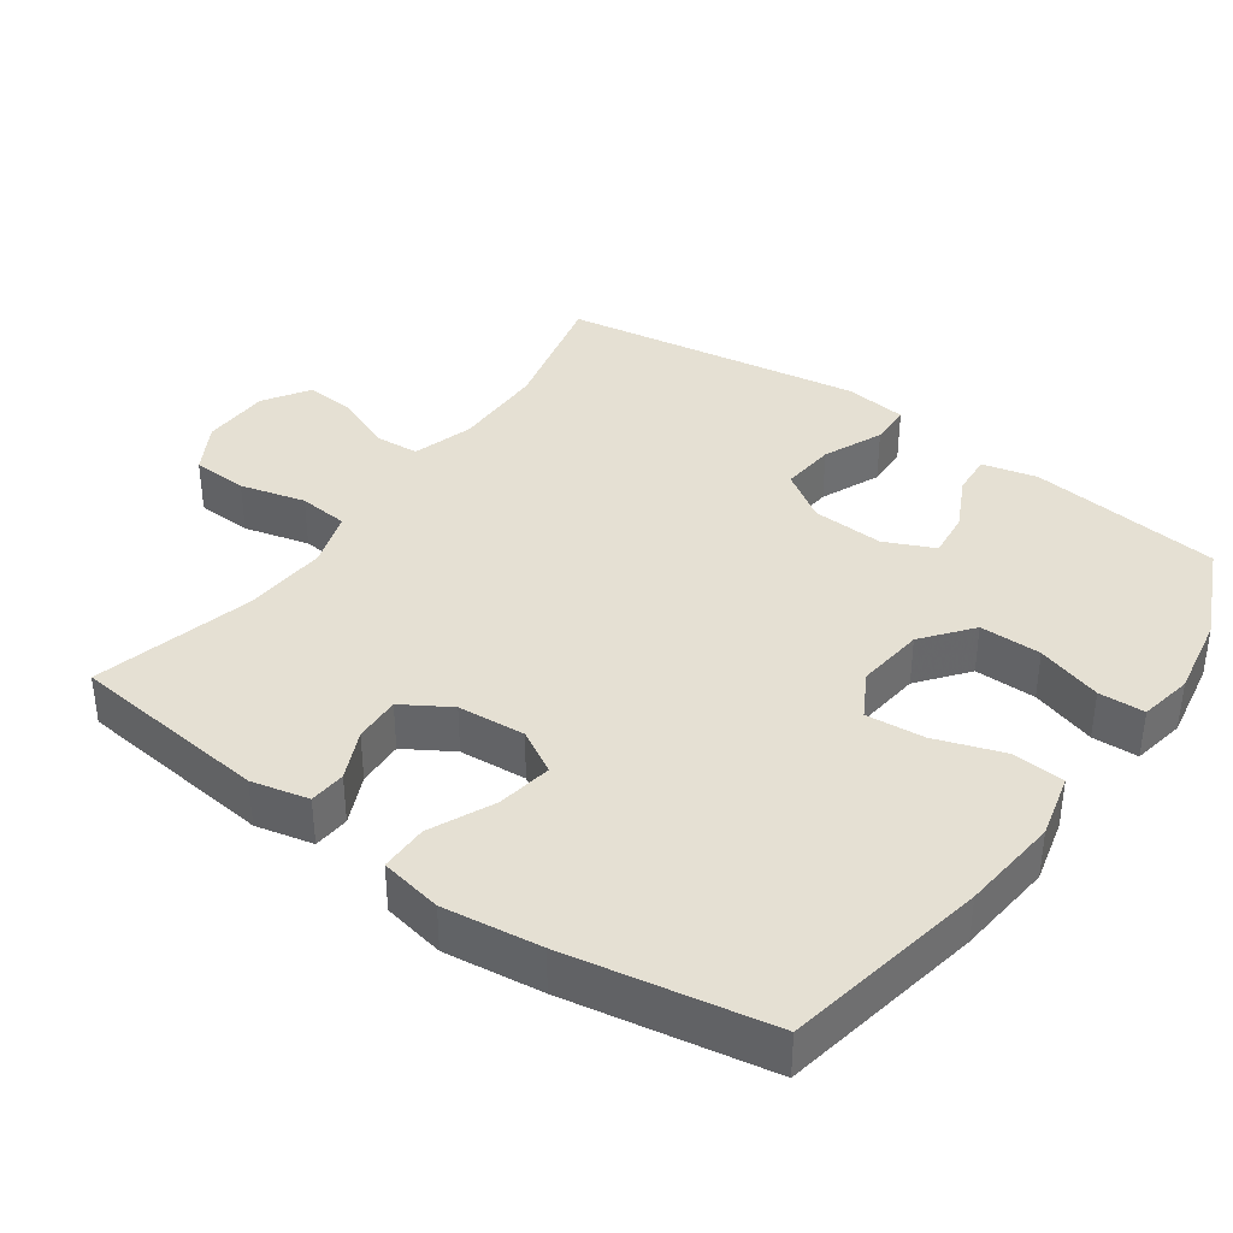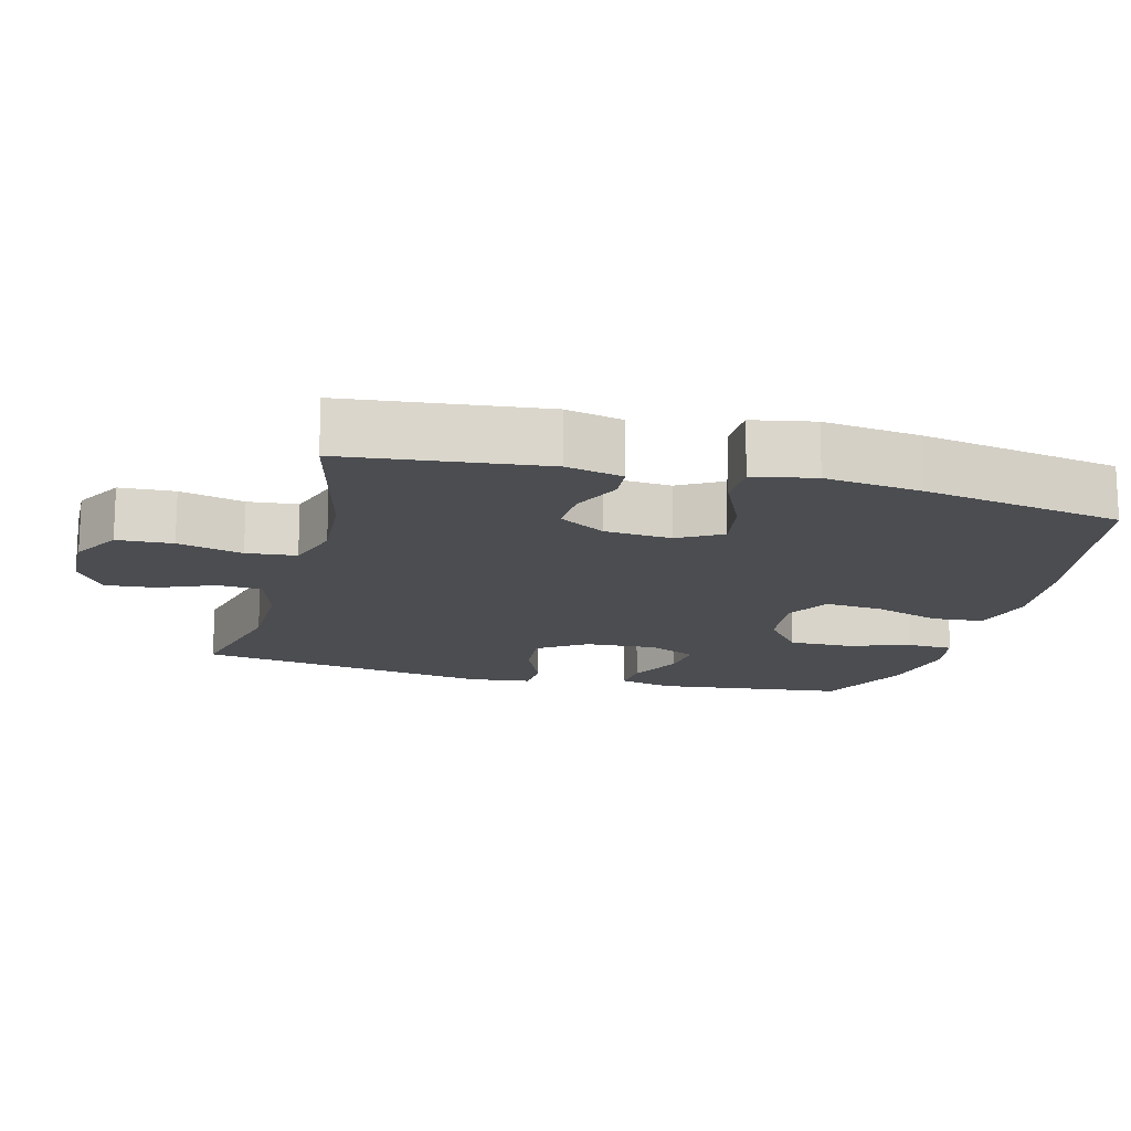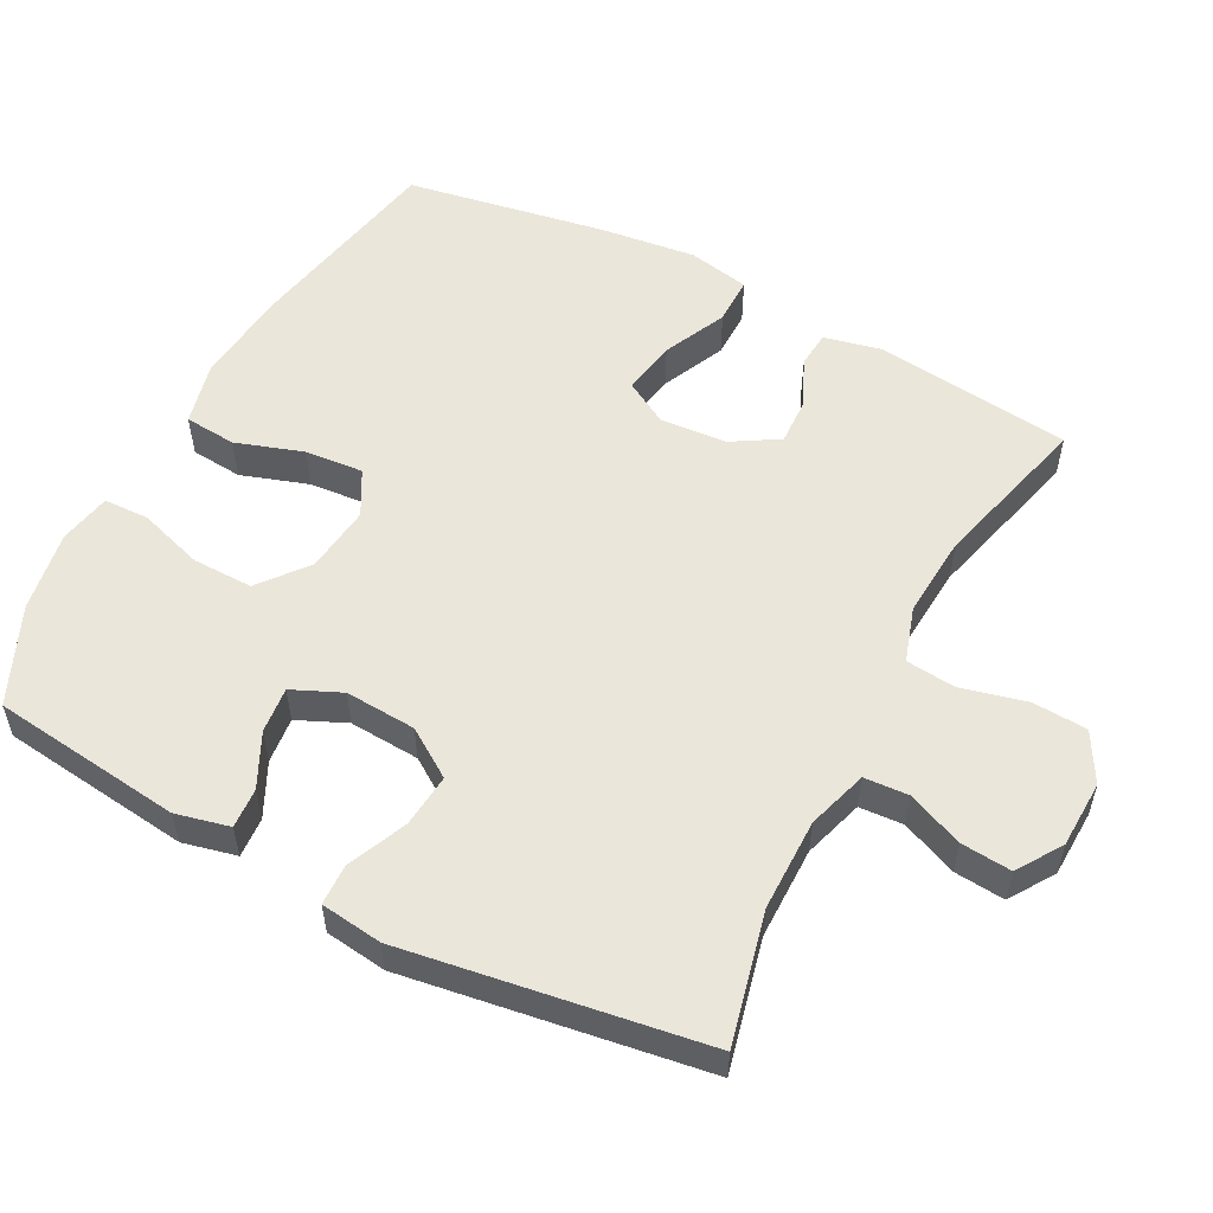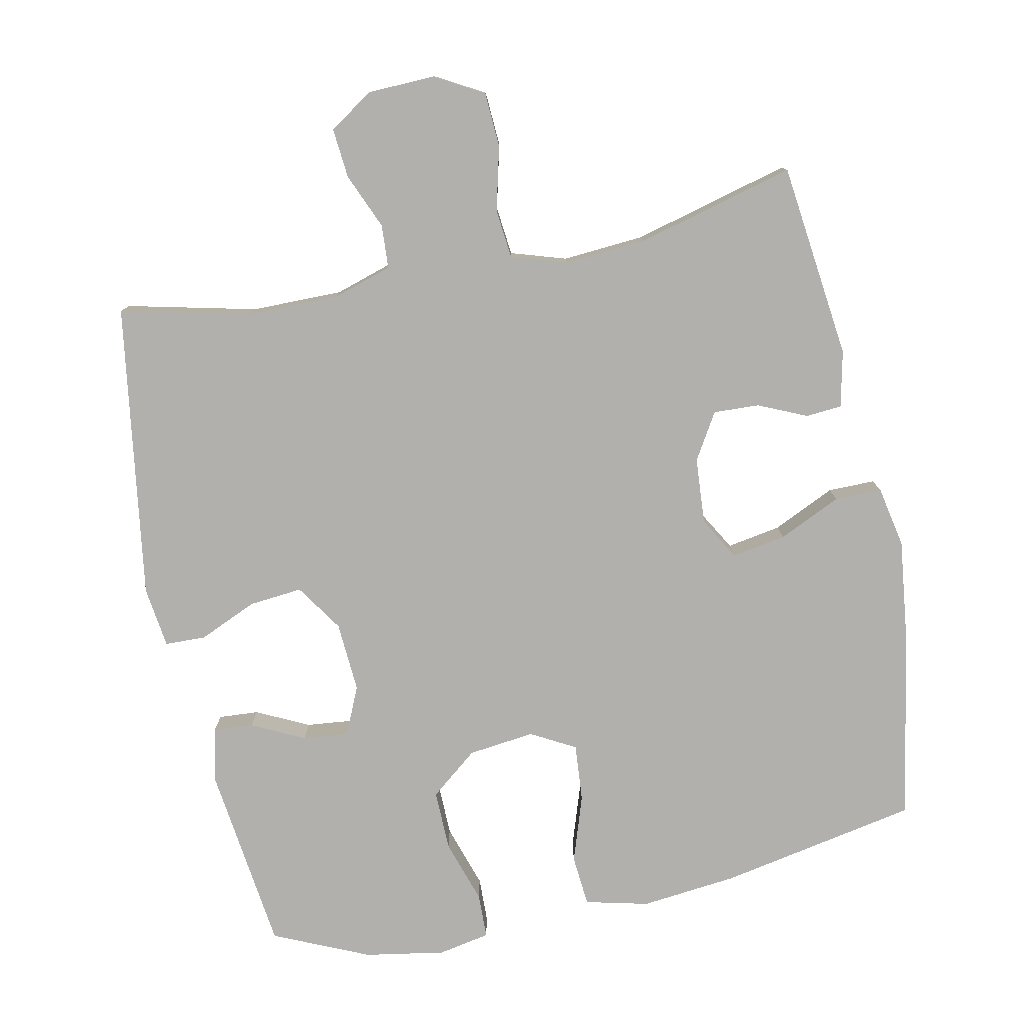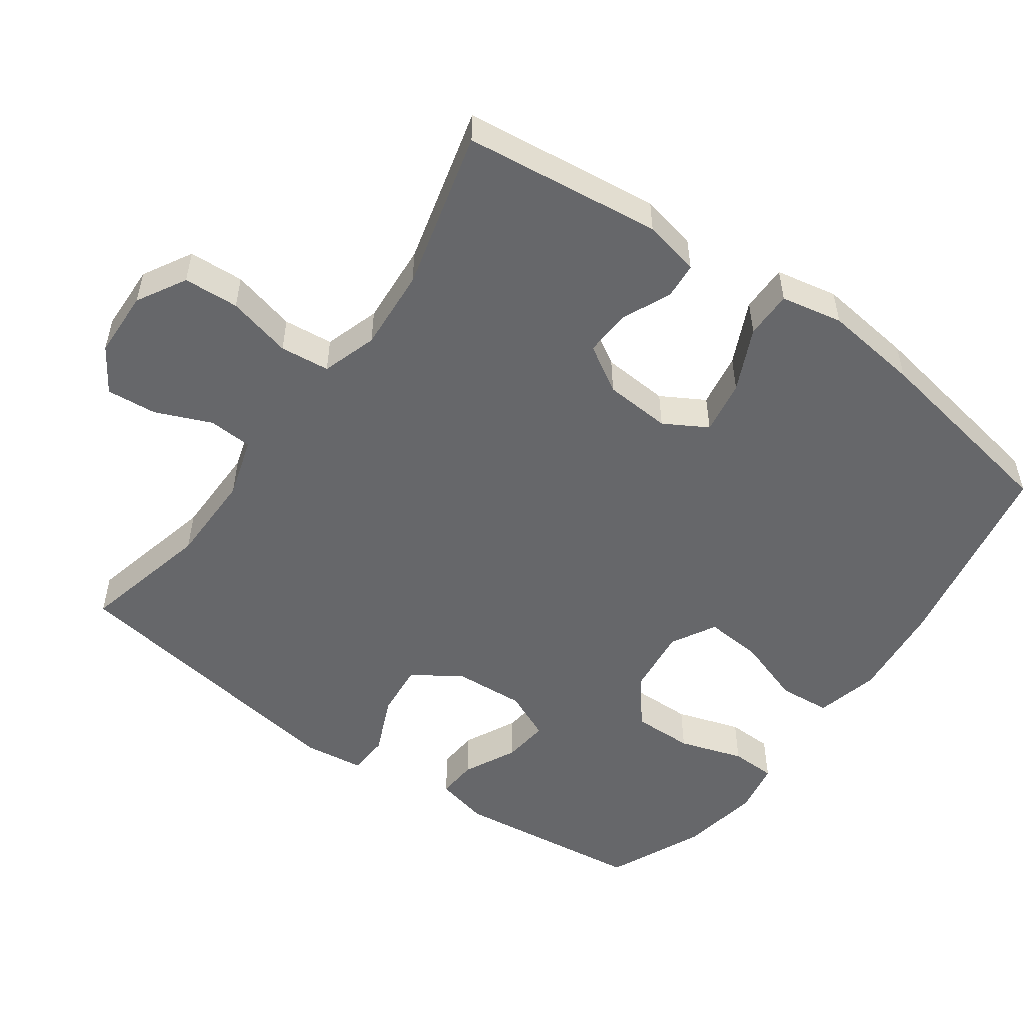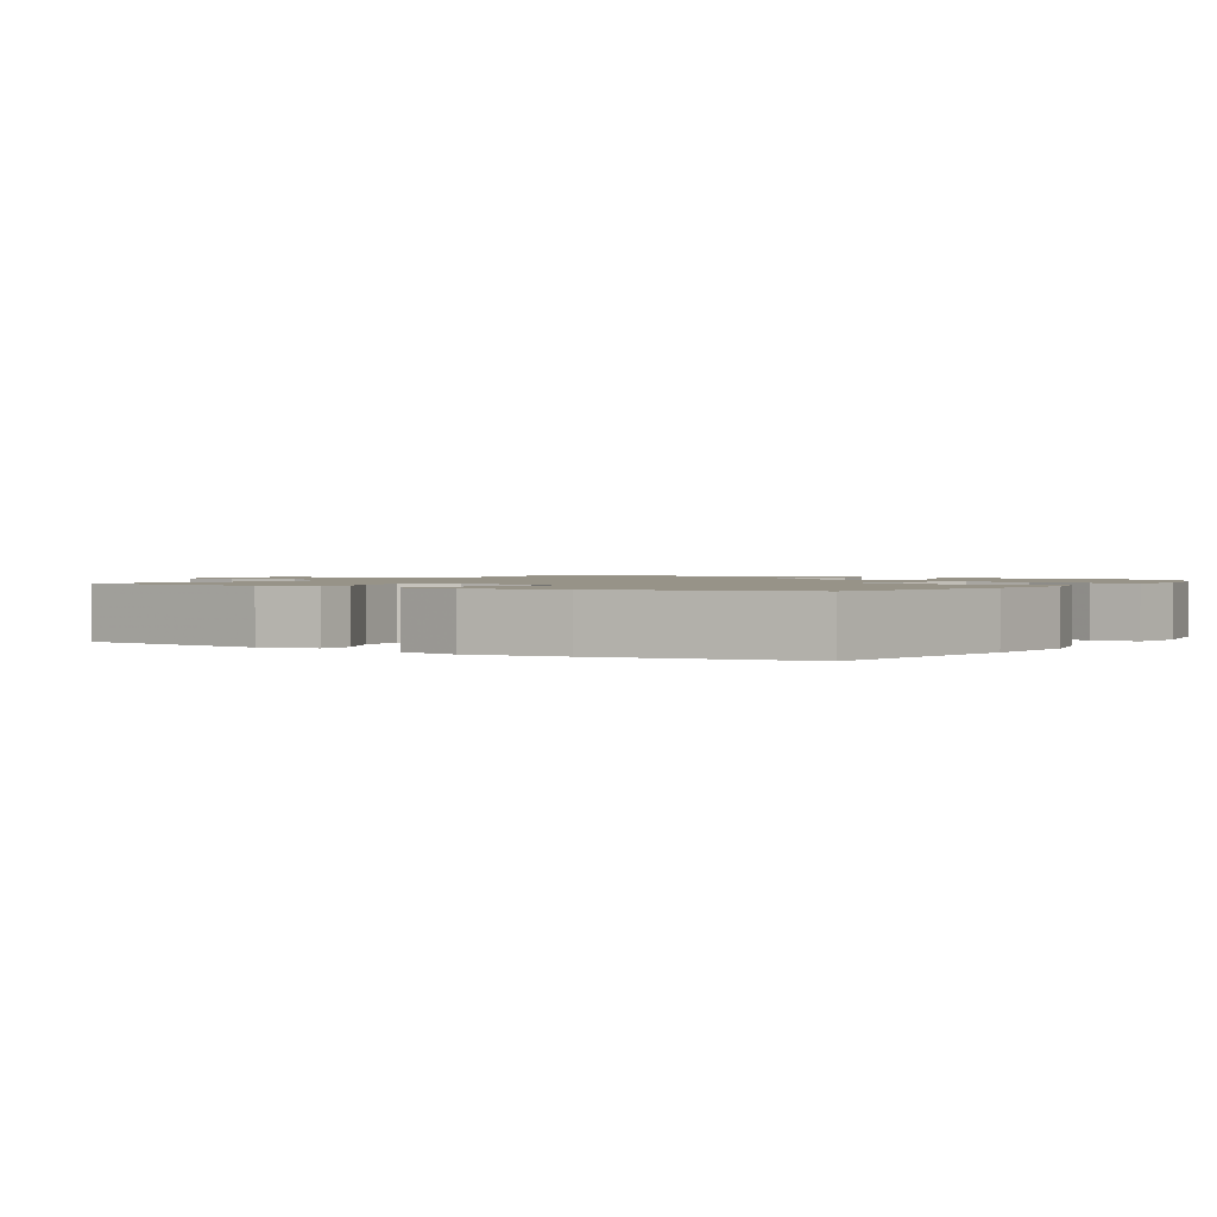
<metadata>
{"format":"obj","ext":"obj","renderer":"f3d","projection":"perspective","resolution":1024,"background":"white","views":[{"elev":38.1,"azim":125.3,"up":"+Y"},{"elev":-15.6,"azim":75.2,"up":"+Y"},{"elev":54.9,"azim":-62.2,"up":"+Y"},{"elev":-78.6,"azim":11.9,"up":"+Y"},{"elev":-52.2,"azim":54.5,"up":"+Y"},{"elev":1.4,"azim":121.8,"up":"+Y"}]}
</metadata>
<code>
v -0.5 0.07 0.5
v -0.315 0.07 0.456
v -0.185 0.07 0.455
v -0.1 0.07 0.481
v -0.096 0.07 0.543
v -0.129 0.07 0.622
v -0.135 0.07 0.693
v -0.072 0.07 0.734
v 0.023 0.07 0.737
v 0.092 0.07 0.698
v 0.096 0.07 0.62
v 0.073 0.07 0.529
v 0.08 0.07 0.459
v 0.158 0.07 0.434
v 0.274 0.07 0.442
v 0.5 0.07 0.5
v 0.532 0.07 0.221
v 0.514 0.07 0.141
v 0.463 0.07 0.137
v 0.394 0.07 0.168
v 0.329 0.07 0.171
v 0.289 0.07 0.105
v 0.282 0.07 0.011
v 0.317 0.07 -0.05
v 0.394 0.07 -0.037
v 0.483 0.07 0.004
v 0.55 0.07 0.004
v 0.567 0.07 -0.083
v 0.55 0.07 -0.219
v 0.5 0.07 -0.5
v 0.216 0.07 -0.554
v 0.079 0.07 -0.568
v -0.011 0.07 -0.546
v -0.017 0.07 -0.473
v 0.015 0.07 -0.378
v 0.022 0.07 -0.296
v -0.041 0.07 -0.261
v -0.136 0.07 -0.272
v -0.204 0.07 -0.326
v -0.203 0.07 -0.412
v -0.174 0.07 -0.503
v -0.176 0.07 -0.567
v -0.25 0.07 -0.581
v -0.364 0.07 -0.561
v -0.5 0.07 -0.5
v -0.532 0.07 -0.231
v -0.514 0.07 -0.155
v -0.457 0.07 -0.159
v -0.382 0.07 -0.196
v -0.317 0.07 -0.203
v -0.286 0.07 -0.134
v -0.292 0.07 -0.034
v -0.337 0.07 0.034
v -0.413 0.07 0.027
v -0.496 0.07 -0.009
v -0.554 0.07 -0.007
v -0.565 0.07 0.08
v -0.5 0 0.5
v -0.315 0 0.456
v -0.185 0 0.455
v -0.1 0 0.481
v -0.096 0 0.543
v -0.129 0 0.622
v -0.135 0 0.693
v -0.072 0 0.734
v 0.023 0 0.737
v 0.092 0 0.698
v 0.096 0 0.62
v 0.073 0 0.529
v 0.08 0 0.459
v 0.158 0 0.434
v 0.274 0 0.442
v 0.5 0 0.5
v 0.532 0 0.221
v 0.514 0 0.141
v 0.463 0 0.137
v 0.394 0 0.168
v 0.329 0 0.171
v 0.289 0 0.105
v 0.282 0 0.011
v 0.317 0 -0.05
v 0.394 0 -0.037
v 0.483 0 0.004
v 0.55 0 0.004
v 0.567 0 -0.083
v 0.55 0 -0.219
v 0.5 0 -0.5
v 0.216 0 -0.554
v 0.079 0 -0.568
v -0.011 0 -0.546
v -0.017 0 -0.473
v 0.015 0 -0.378
v 0.022 0 -0.296
v -0.041 0 -0.261
v -0.136 0 -0.272
v -0.204 0 -0.326
v -0.203 0 -0.412
v -0.174 0 -0.503
v -0.176 0 -0.567
v -0.25 0 -0.581
v -0.364 0 -0.561
v -0.5 0 -0.5
v -0.532 0 -0.231
v -0.514 0 -0.155
v -0.457 0 -0.159
v -0.382 0 -0.196
v -0.317 0 -0.203
v -0.286 0 -0.134
v -0.292 0 -0.034
v -0.337 0 0.034
v -0.413 0 0.027
v -0.496 0 -0.009
v -0.554 0 -0.007
v -0.565 0 0.08
f 57 1 2
f 56 57 2
f 55 56 2
f 54 55 2
f 53 54 2 3
f 52 53 3 4
f 51 52 4
f 47 48 49
f 46 47 49
f 45 46 49
f 44 45 49
f 43 44 49
f 42 43 49
f 41 42 49
f 40 41 49
f 39 40 49 50
f 38 39 50 51
f 33 34 35
f 32 33 35
f 31 32 35
f 30 31 35
f 29 30 35
f 28 29 35
f 27 28 35
f 26 27 35
f 25 26 35
f 24 25 35 36
f 23 24 36 37
f 18 19 20
f 17 18 20
f 16 17 20
f 15 16 20
f 14 15 20 21
f 13 14 21 22
f 10 11 12
f 9 10 12
f 8 9 12
f 7 8 12
f 6 7 12
f 5 6 12
f 4 5 12 13
f 37 38 51
f 23 37 51
f 22 23 51
f 13 22 51
f 4 13 51
f 59 58 114
f 59 114 113
f 59 113 112
f 59 112 111
f 60 59 111 110
f 61 60 110 109
f 61 109 108
f 106 105 104
f 106 104 103
f 106 103 102
f 106 102 101
f 106 101 100
f 106 100 99
f 106 99 98
f 106 98 97
f 107 106 97 96
f 108 107 96 95
f 92 91 90
f 92 90 89
f 92 89 88
f 92 88 87
f 92 87 86
f 92 86 85
f 92 85 84
f 92 84 83
f 92 83 82
f 93 92 82 81
f 94 93 81 80
f 77 76 75
f 77 75 74
f 77 74 73
f 77 73 72
f 78 77 72 71
f 79 78 71 70
f 69 68 67
f 69 67 66
f 69 66 65
f 69 65 64
f 69 64 63
f 69 63 62
f 70 69 62 61
f 108 95 94
f 108 94 80
f 108 80 79
f 108 79 70
f 108 70 61
f 1 58 59 2
f 2 59 60 3
f 3 60 61 4
f 4 61 62 5
f 5 62 63 6
f 6 63 64 7
f 7 64 65 8
f 8 65 66 9
f 9 66 67 10
f 10 67 68 11
f 11 68 69 12
f 12 69 70 13
f 13 70 71 14
f 14 71 72 15
f 15 72 73 16
f 16 73 74 17
f 17 74 75 18
f 18 75 76 19
f 19 76 77 20
f 20 77 78 21
f 21 78 79 22
f 22 79 80 23
f 23 80 81 24
f 24 81 82 25
f 25 82 83 26
f 26 83 84 27
f 27 84 85 28
f 28 85 86 29
f 29 86 87 30
f 30 87 88 31
f 31 88 89 32
f 32 89 90 33
f 33 90 91 34
f 34 91 92 35
f 35 92 93 36
f 36 93 94 37
f 37 94 95 38
f 38 95 96 39
f 39 96 97 40
f 40 97 98 41
f 41 98 99 42
f 42 99 100 43
f 43 100 101 44
f 44 101 102 45
f 45 102 103 46
f 46 103 104 47
f 47 104 105 48
f 48 105 106 49
f 49 106 107 50
f 50 107 108 51
f 51 108 109 52
f 52 109 110 53
f 53 110 111 54
f 54 111 112 55
f 55 112 113 56
f 56 113 114 57
f 57 114 58 1

</code>
